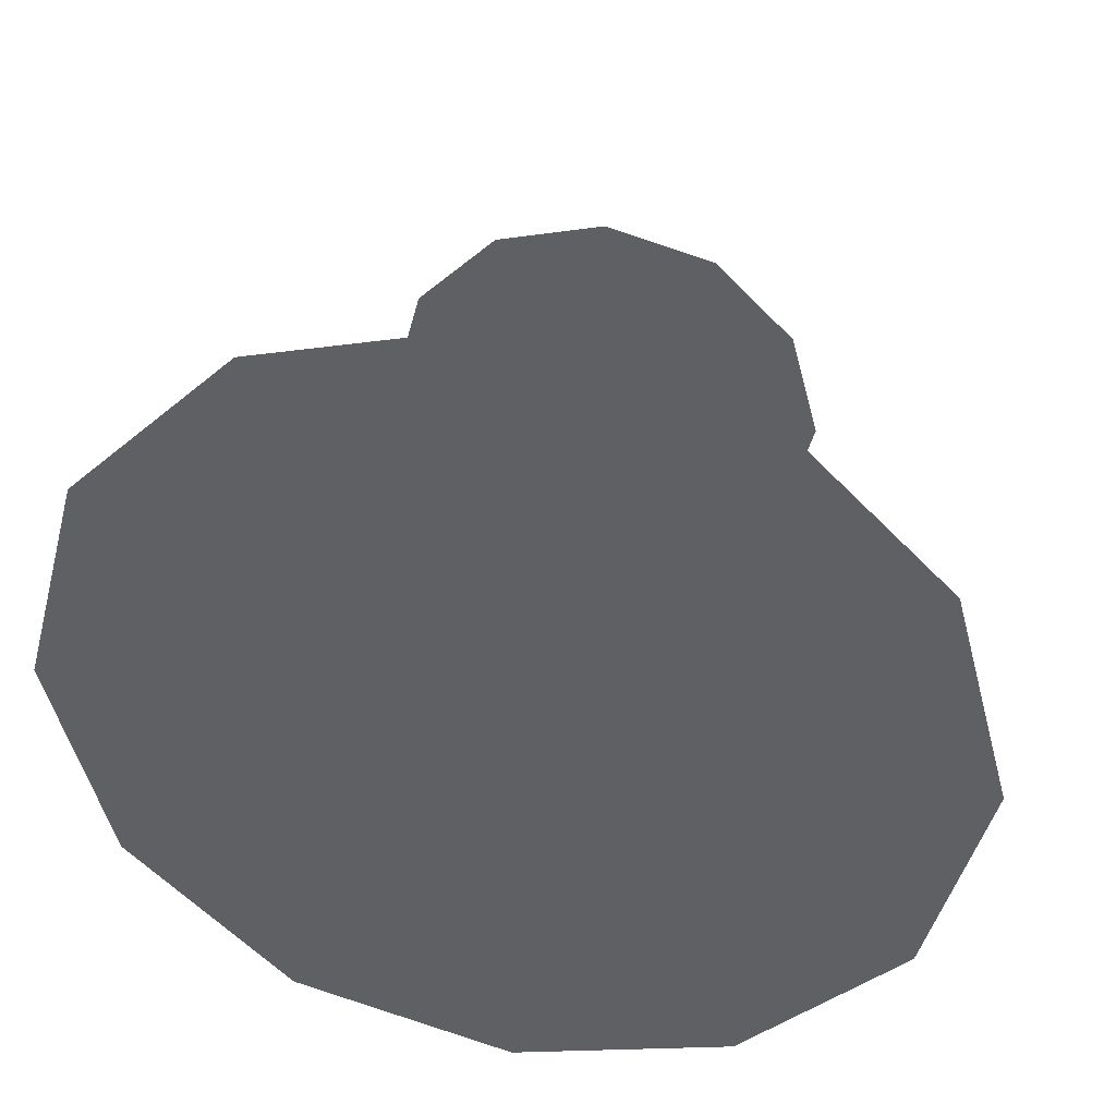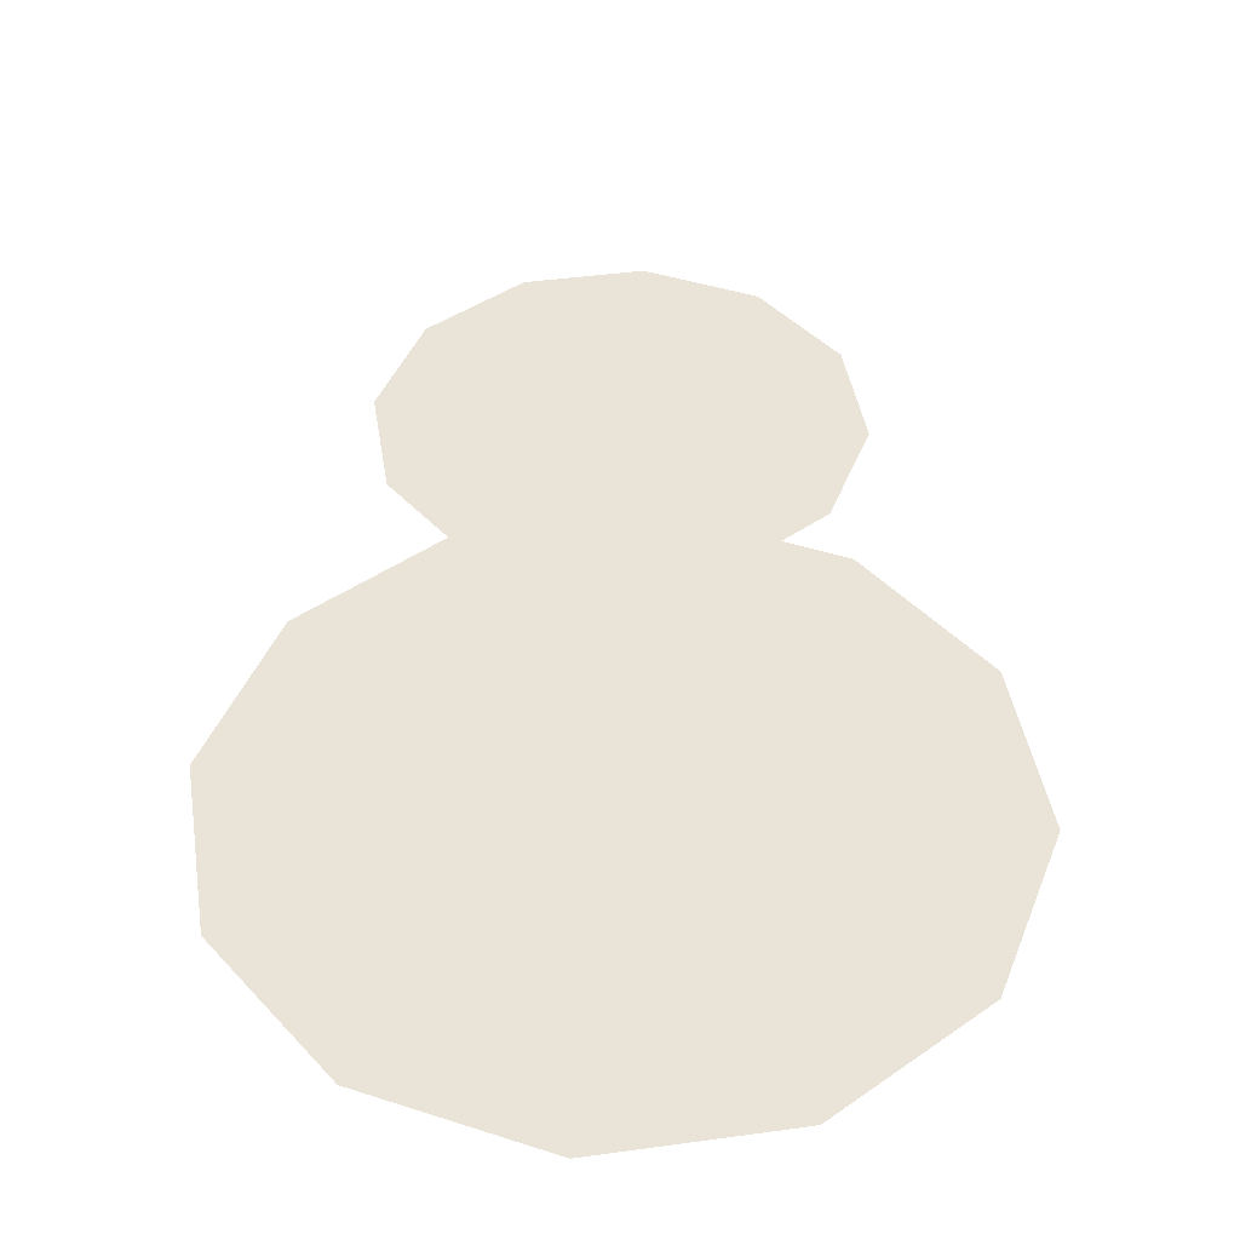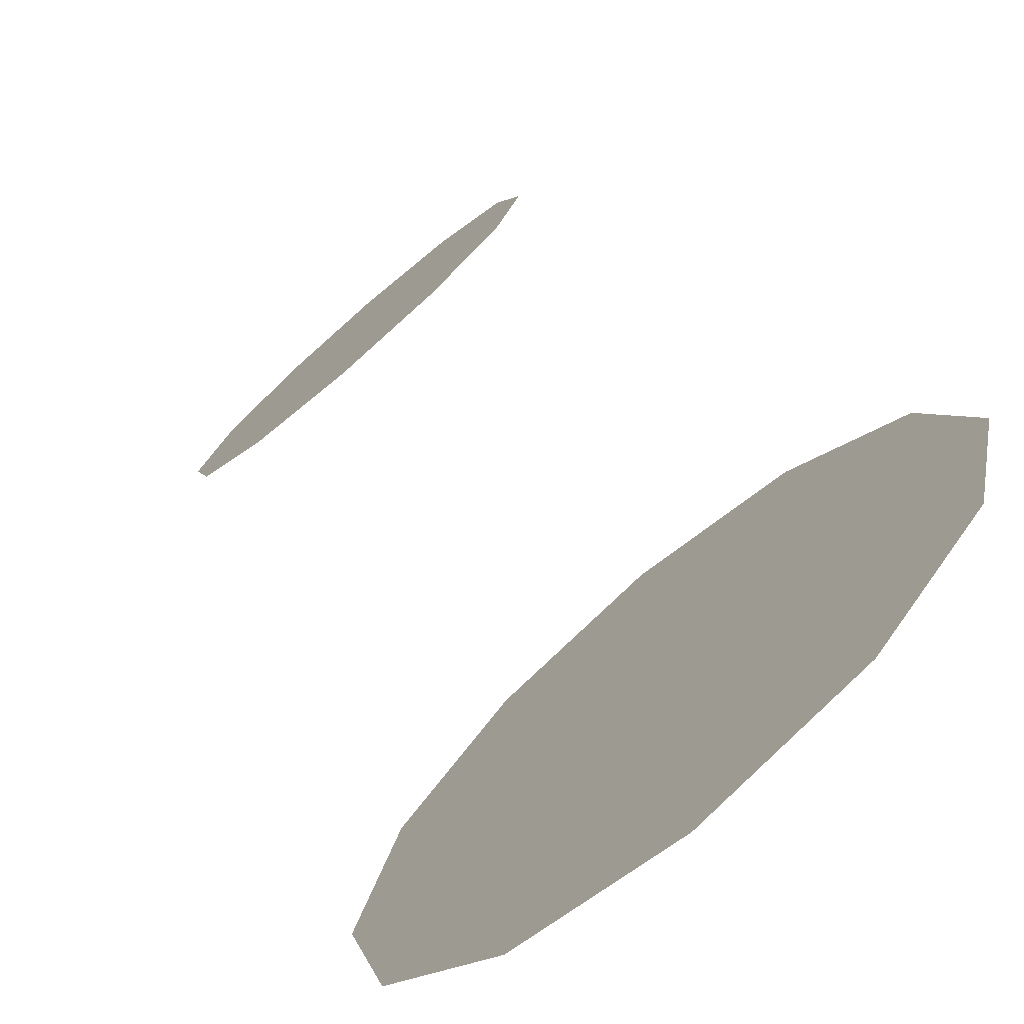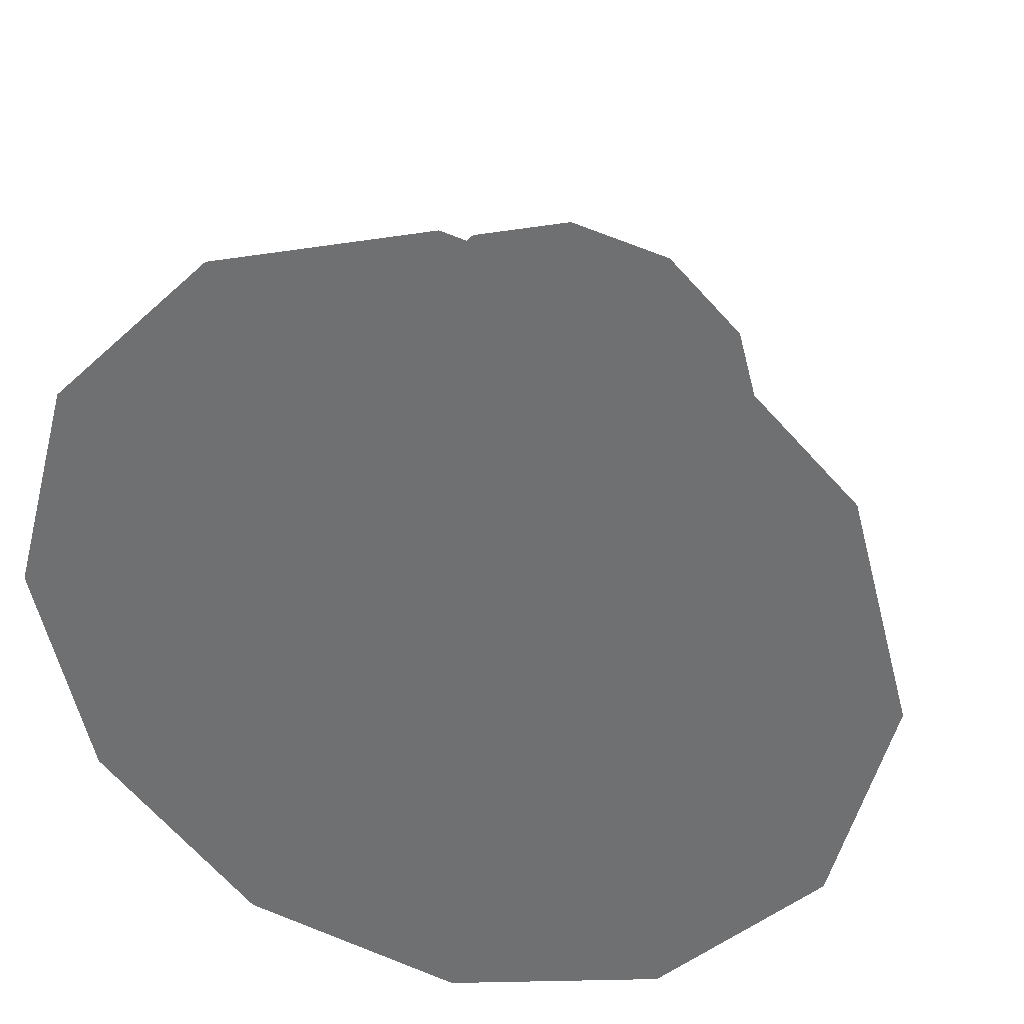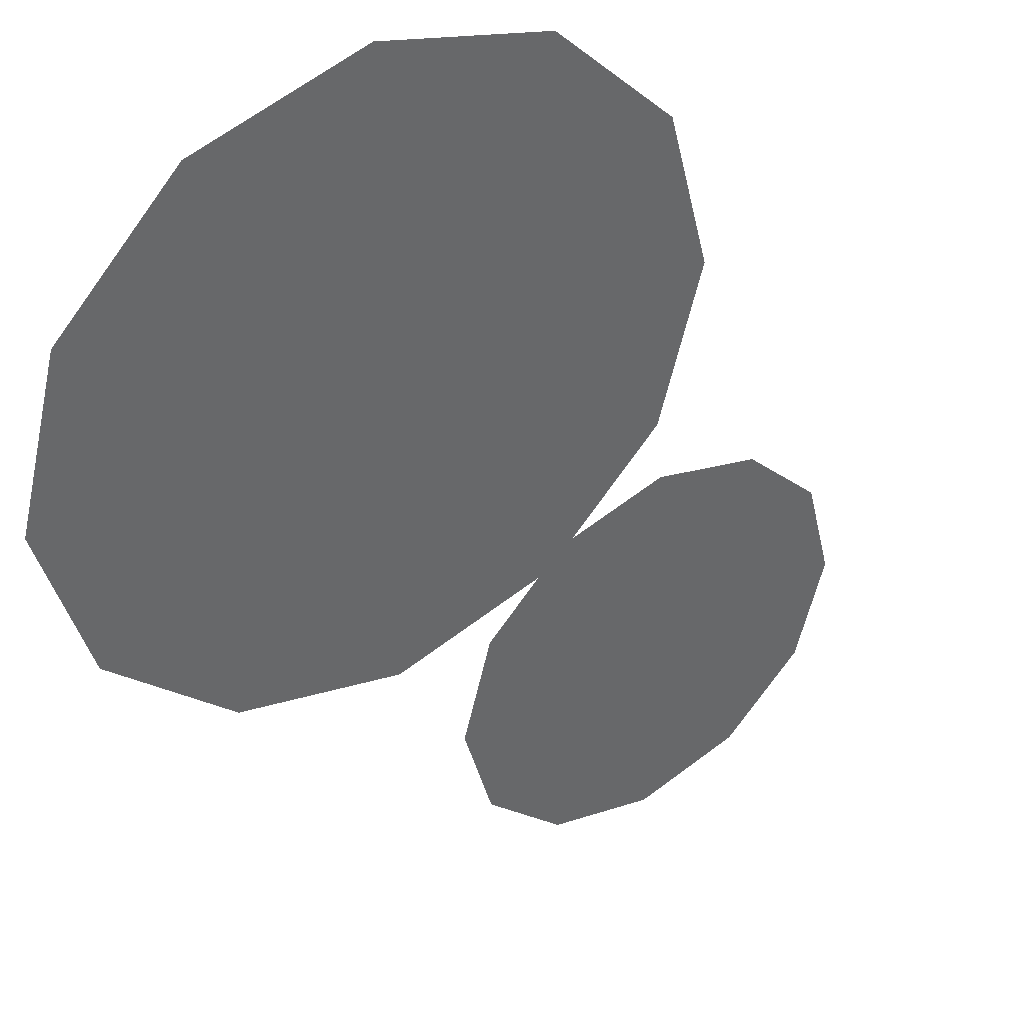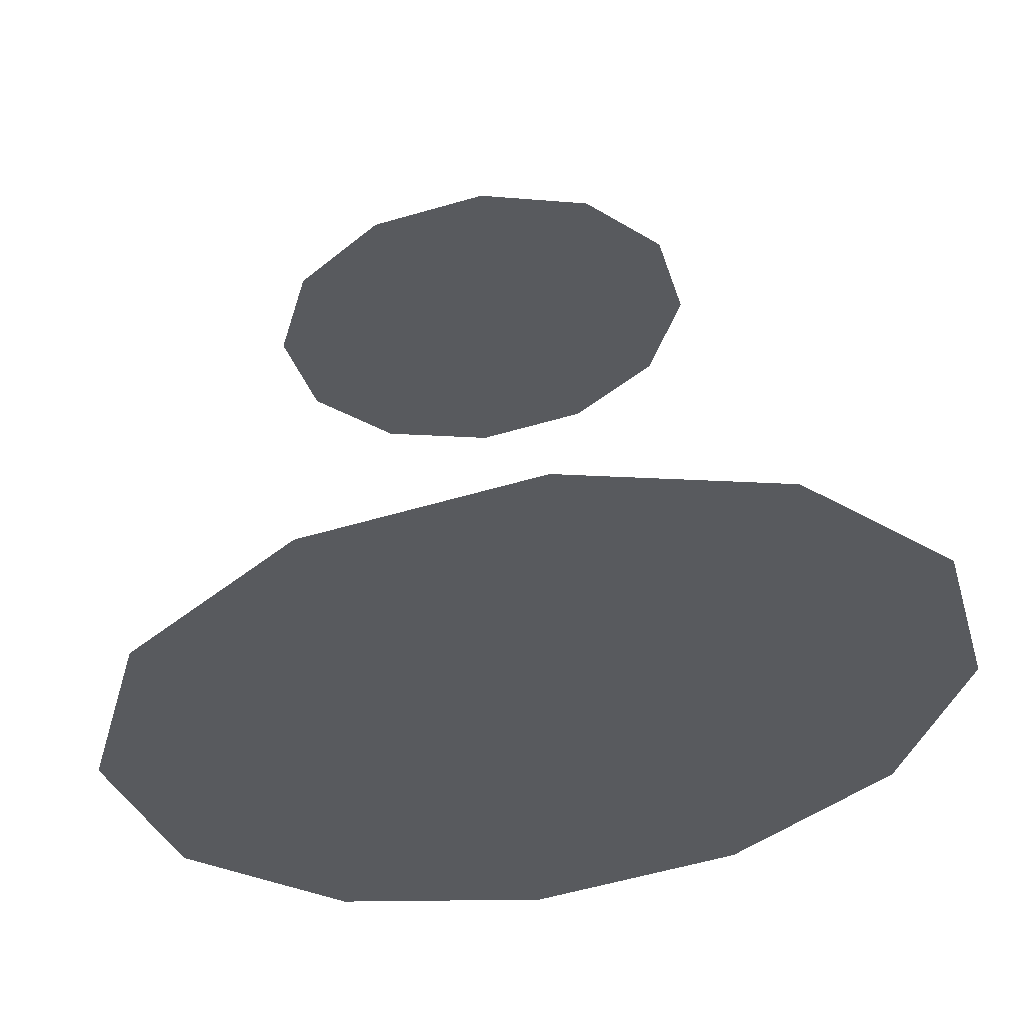
<metadata>
{"format":"obj","ext":"obj","renderer":"f3d","projection":"perspective","resolution":1024,"background":"white","views":[{"elev":40.1,"azim":10.8,"up":"+Z"},{"elev":43.4,"azim":5.8,"up":"+Y"},{"elev":-76.4,"azim":-139.4,"up":"+Z"},{"elev":32.4,"azim":15.0,"up":"+Z"},{"elev":41.0,"azim":146.0,"up":"+Z"},{"elev":57.4,"azim":-7.4,"up":"+Z"}]}
</metadata>
<code>
v 78.38 126.3 -45.26
v 45.26 126.3 -78.38
v 0 126.3 -90.51
v -45.26 126.3 -78.38
v -78.38 126.3 -45.26
v -90.51 126.3 0
v -78.38 126.3 45.26
v -45.26 126.3 78.38
v 0 126.3 90.51
v 45.26 126.3 78.38
v 78.38 126.3 45.26
v 90.51 126.3 0
v 0 126.3 0
v 39.11 227.3 -22.58
v 22.58 227.3 -39.11
v 0 227.3 -45.16
v -22.58 227.3 -39.11
v -39.11 227.3 -22.58
v -45.16 227.3 0
v -39.11 227.3 22.58
v -22.58 227.3 39.11
v 0 227.3 45.16
v 22.58 227.3 39.11
v 39.11 227.3 22.58
v 45.16 227.3 0
v 0 227.3 0
f 1 2 13
f 2 3 13
f 3 4 13
f 4 5 13
f 5 6 13
f 6 7 13
f 7 8 13
f 8 9 13
f 9 10 13
f 10 11 13
f 11 12 13
f 12 1 13
f 14 15 26
f 15 16 26
f 16 17 26
f 17 18 26
f 18 19 26
f 19 20 26
f 20 21 26
f 21 22 26
f 22 23 26
f 23 24 26
f 24 25 26
f 25 14 26

</code>
